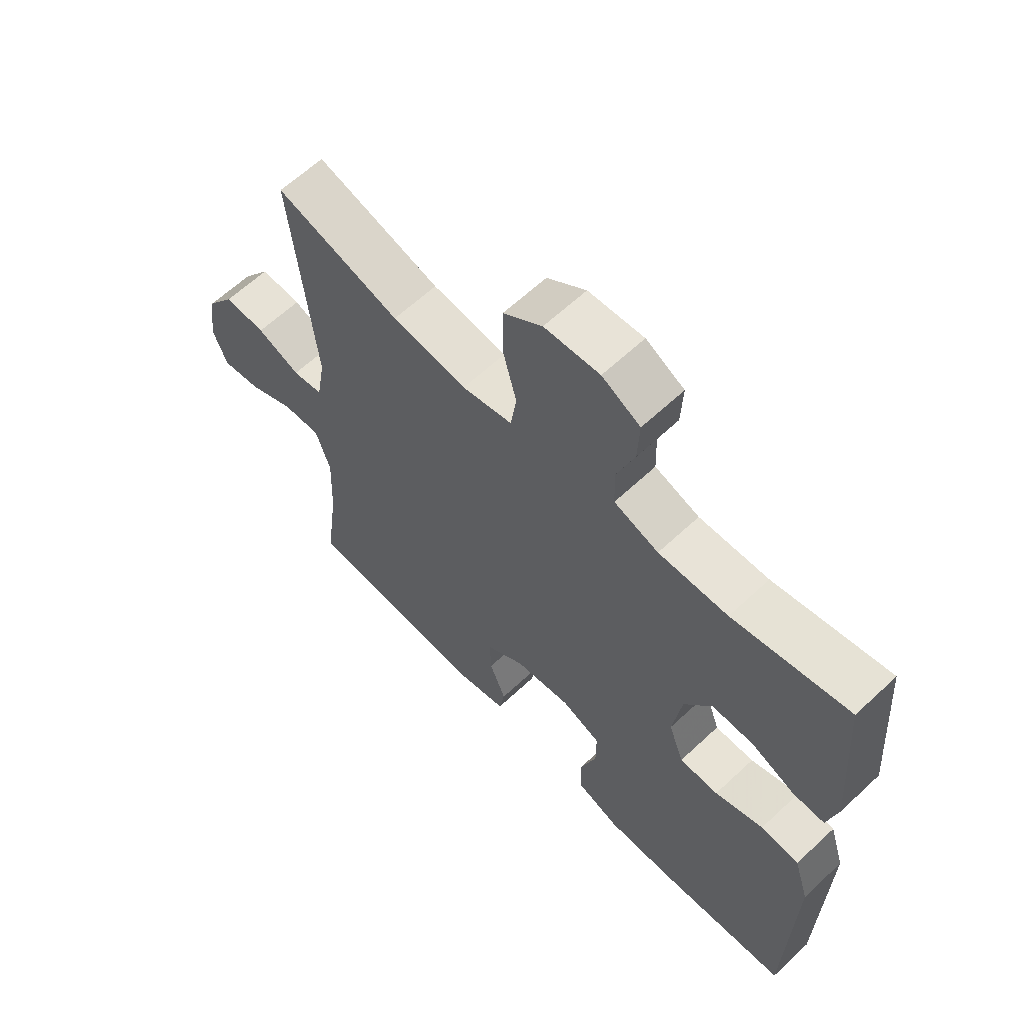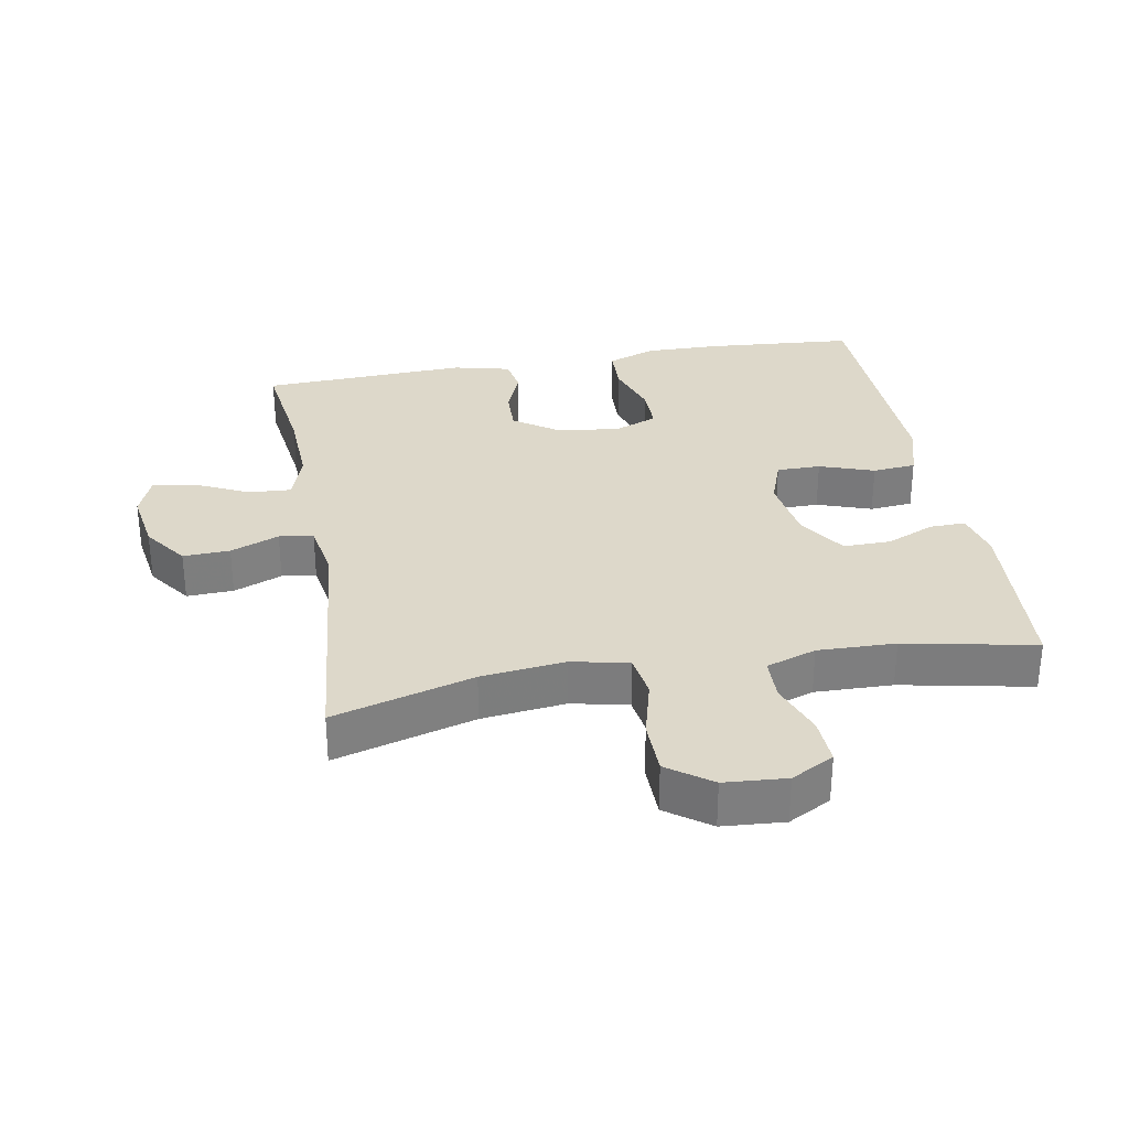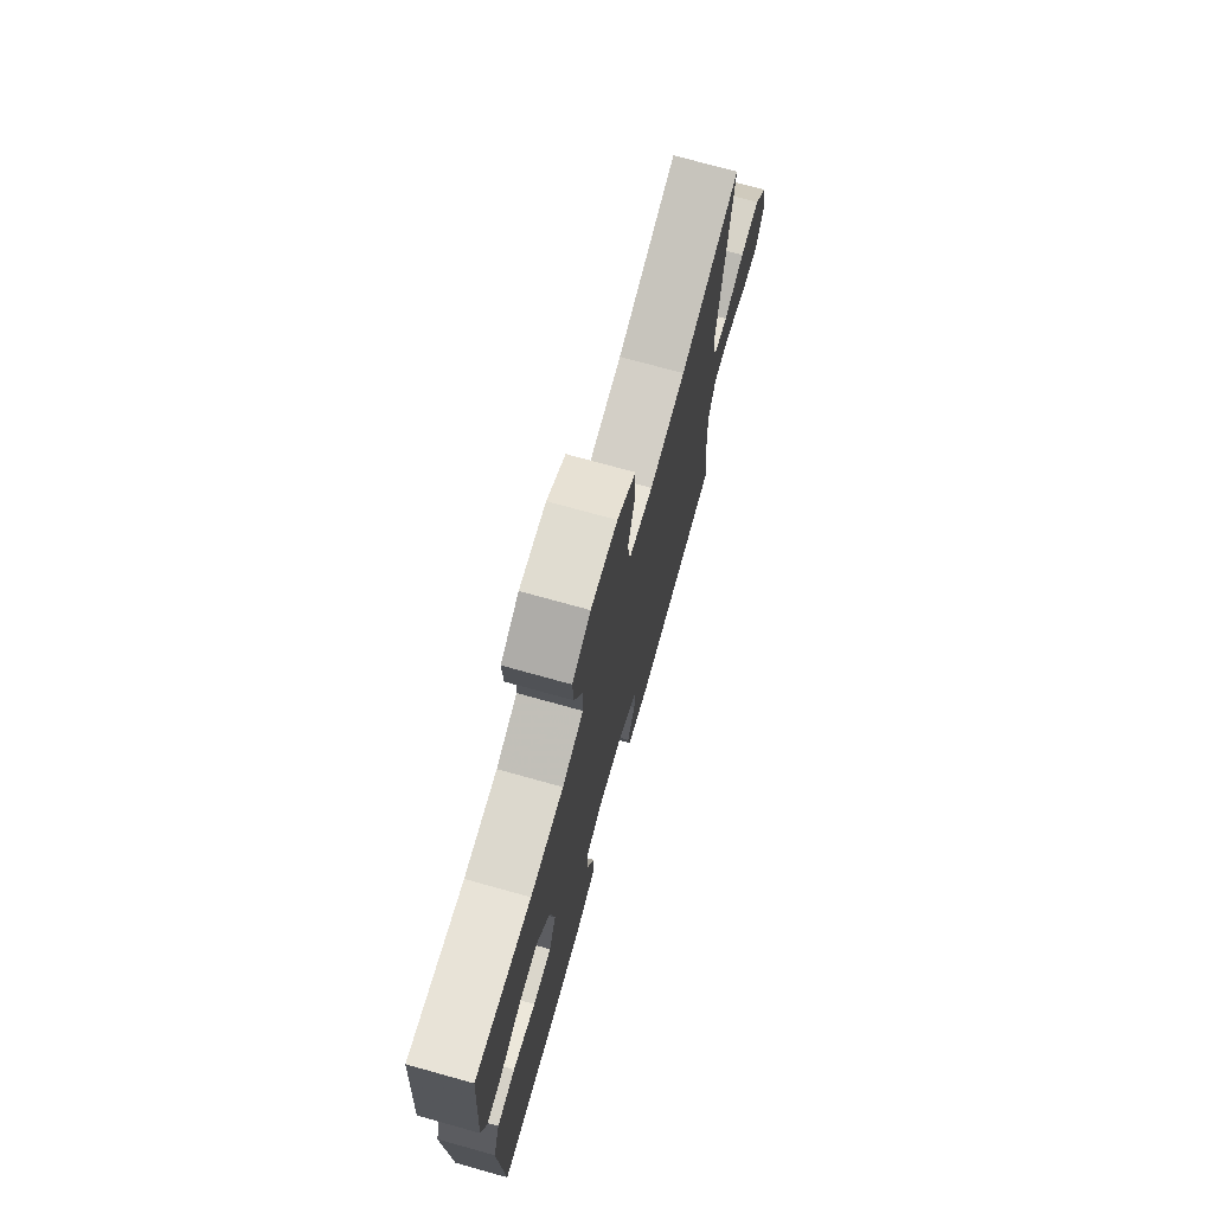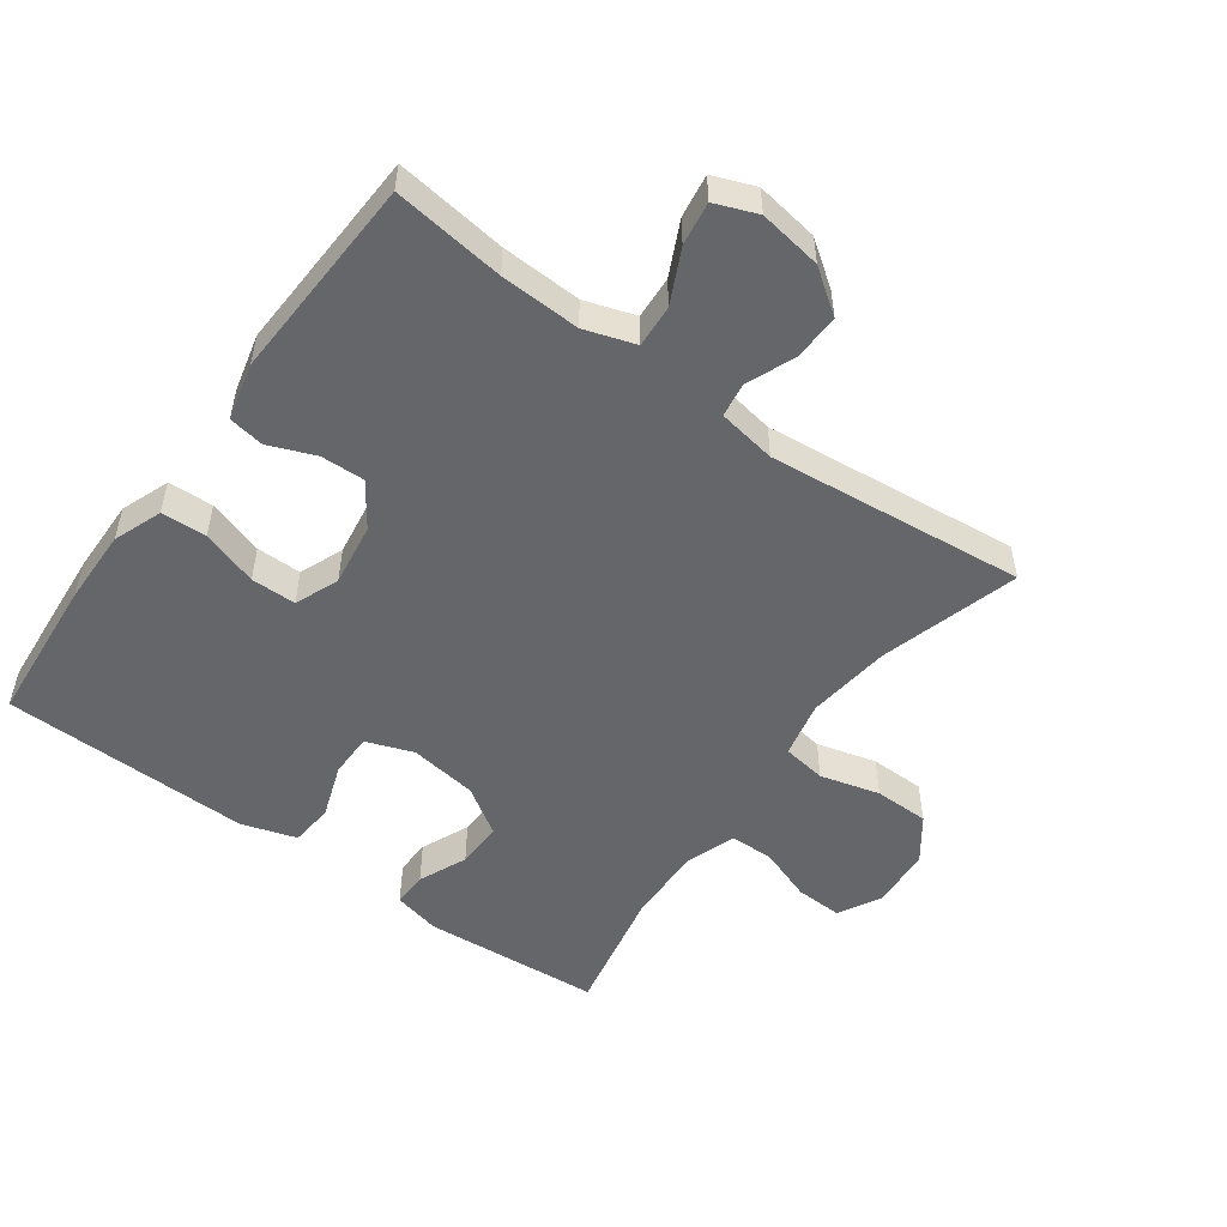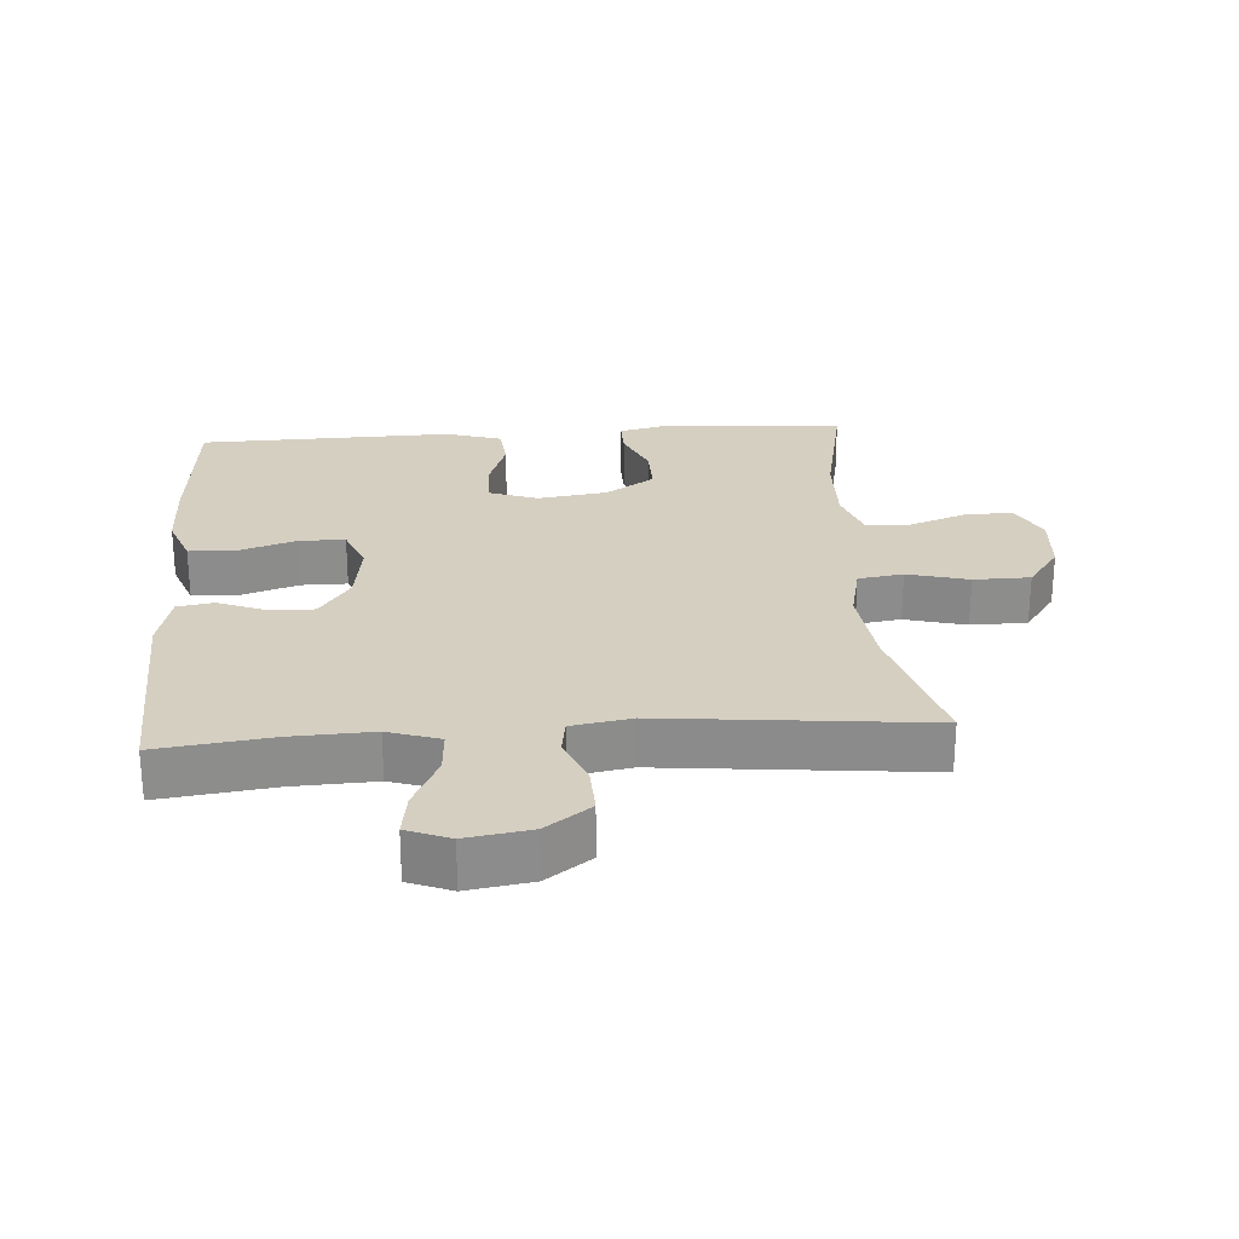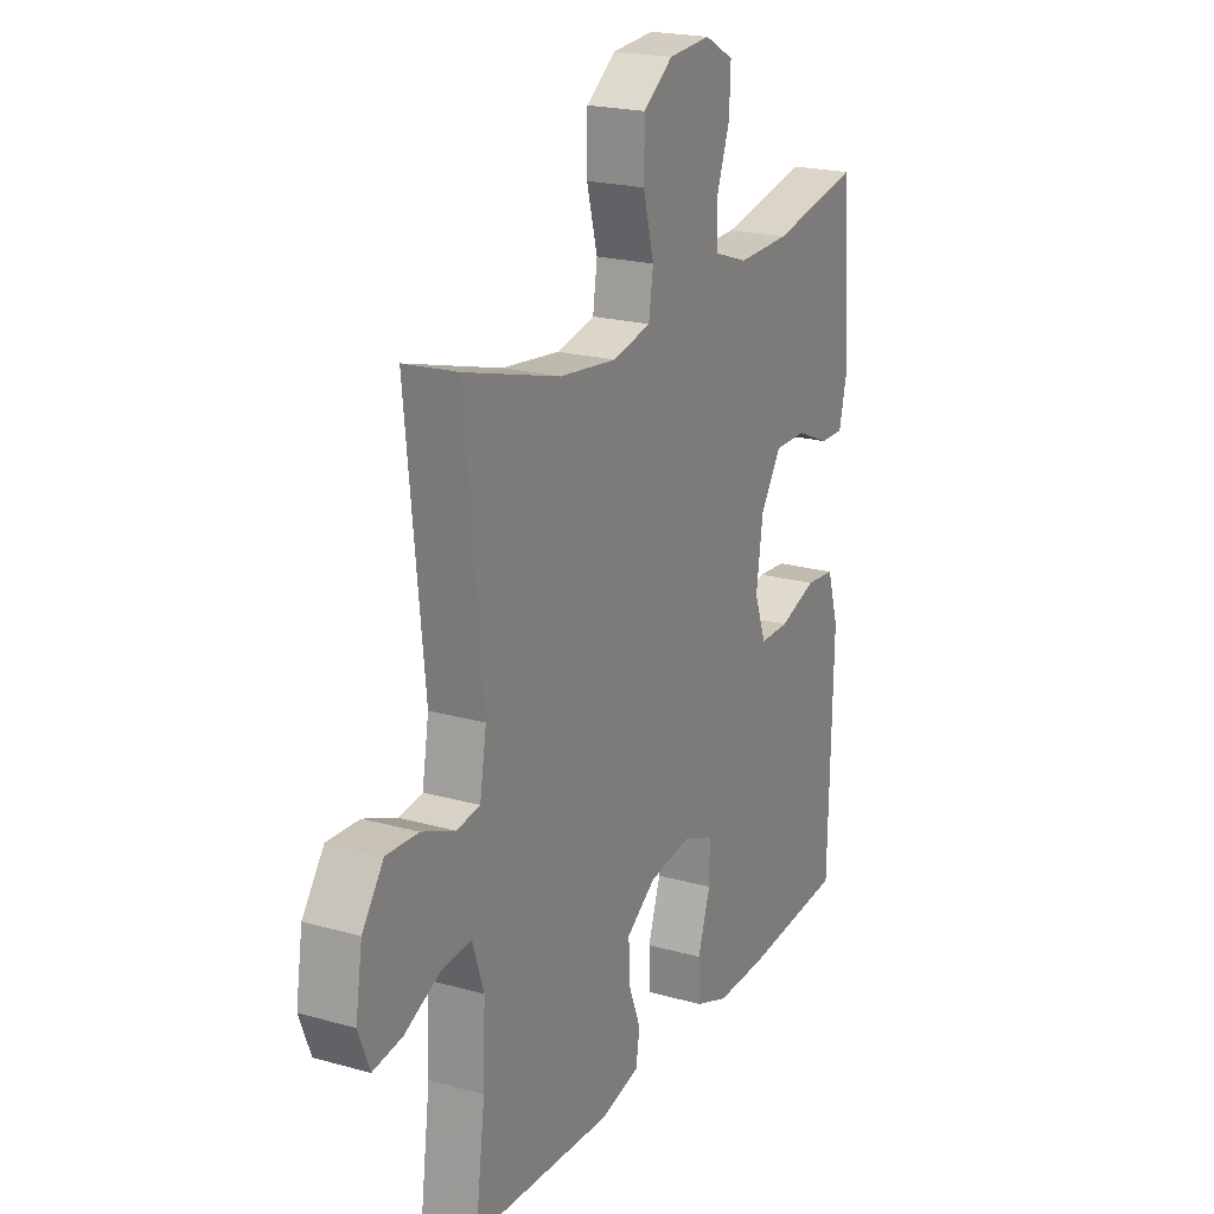
<metadata>
{"format":"obj","ext":"obj","renderer":"f3d","projection":"perspective","resolution":1024,"background":"white","views":[{"elev":62.5,"azim":46.5,"up":"+Z"},{"elev":31.0,"azim":-10.2,"up":"+Y"},{"elev":74.0,"azim":105.5,"up":"+Z"},{"elev":-51.8,"azim":-125.9,"up":"+Y"},{"elev":25.9,"azim":-94.0,"up":"+Y"},{"elev":21.0,"azim":-63.3,"up":"+Z"}]}
</metadata>
<code>
v 0.5 0.07 0.5
v 0.52 0.07 0.227
v 0.503 0.07 0.155
v 0.449 0.07 0.156
v 0.375 0.07 0.188
v 0.303 0.07 0.189
v 0.256 0.07 0.117
v 0.241 0.07 0.013
v 0.267 0.07 -0.059
v 0.334 0.07 -0.059
v 0.417 0.07 -0.03
v 0.483 0.07 -0.036
v 0.509 0.07 -0.12
v 0.506 0.07 -0.248
v 0.5 0.07 -0.5
v 0.274 0.07 -0.518
v 0.159 0.07 -0.52
v 0.085 0.07 -0.492
v 0.082 0.07 -0.423
v 0.11 0.07 -0.337
v 0.11 0.07 -0.268
v 0.043 0.07 -0.241
v -0.053 0.07 -0.255
v -0.119 0.07 -0.301
v -0.117 0.07 -0.368
v -0.089 0.07 -0.439
v -0.098 0.07 -0.493
v -0.185 0.07 -0.514
v -0.5 0.07 -0.5
v -0.478 0.07 -0.33
v -0.473 0.07 -0.208
v -0.498 0.07 -0.131
v -0.563 0.07 -0.135
v -0.644 0.07 -0.174
v -0.71 0.07 -0.184
v -0.735 0.07 -0.12
v -0.72 0.07 -0.024
v -0.672 0.07 0.043
v -0.601 0.07 0.04
v -0.527 0.07 0.01
v -0.475 0.07 0.018
v -0.46 0.07 0.107
v -0.5 0.07 0.5
v -0.287 0.07 0.439
v -0.159 0.07 0.424
v -0.073 0.07 0.443
v -0.063 0.07 0.51
v -0.087 0.07 0.601
v -0.086 0.07 0.685
v -0.02 0.07 0.733
v 0.074 0.07 0.74
v 0.139 0.07 0.705
v 0.136 0.07 0.633
v 0.106 0.07 0.549
v 0.108 0.07 0.483
v 0.184 0.07 0.457
v 0.302 0.07 0.46
v 0.5 0 0.5
v 0.52 0 0.227
v 0.503 0 0.155
v 0.449 0 0.156
v 0.375 0 0.188
v 0.303 0 0.189
v 0.256 0 0.117
v 0.241 0 0.013
v 0.267 0 -0.059
v 0.334 0 -0.059
v 0.417 0 -0.03
v 0.483 0 -0.036
v 0.509 0 -0.12
v 0.506 0 -0.248
v 0.5 0 -0.5
v 0.274 0 -0.518
v 0.159 0 -0.52
v 0.085 0 -0.492
v 0.082 0 -0.423
v 0.11 0 -0.337
v 0.11 0 -0.268
v 0.043 0 -0.241
v -0.053 0 -0.255
v -0.119 0 -0.301
v -0.117 0 -0.368
v -0.089 0 -0.439
v -0.098 0 -0.493
v -0.185 0 -0.514
v -0.5 0 -0.5
v -0.478 0 -0.33
v -0.473 0 -0.208
v -0.498 0 -0.131
v -0.563 0 -0.135
v -0.644 0 -0.174
v -0.71 0 -0.184
v -0.735 0 -0.12
v -0.72 0 -0.024
v -0.672 0 0.043
v -0.601 0 0.04
v -0.527 0 0.01
v -0.475 0 0.018
v -0.46 0 0.107
v -0.5 0 0.5
v -0.287 0 0.439
v -0.159 0 0.424
v -0.073 0 0.443
v -0.063 0 0.51
v -0.087 0 0.601
v -0.086 0 0.685
v -0.02 0 0.733
v 0.074 0 0.74
v 0.139 0 0.705
v 0.136 0 0.633
v 0.106 0 0.549
v 0.108 0 0.483
v 0.184 0 0.457
v 0.302 0 0.46
f 51 52 53 54
f 51 54 55
f 50 51 55
f 47 48 49 50
f 46 47 50 55
f 42 43 44
f 41 42 44 45
f 37 38 39 40
f 37 40 41
f 36 37 41
f 33 34 35 36
f 32 33 36 41
f 31 32 41 45
f 27 28 29 30
f 25 26 27 30
f 24 25 30 31
f 23 24 31 45
f 17 18 19 20
f 17 20 21
f 16 17 21
f 15 16 21
f 14 15 21
f 13 14 21 22
f 10 11 12 13
f 9 10 13 22
f 2 3 4 5
f 57 1 2 5
f 56 57 5 6
f 46 55 56 6
f 8 9 22 23
f 7 8 23 45
f 6 7 45 46
f 111 110 109 108
f 112 111 108
f 112 108 107
f 107 106 105 104
f 112 107 104 103
f 101 100 99
f 102 101 99 98
f 97 96 95 94
f 98 97 94
f 98 94 93
f 93 92 91 90
f 98 93 90 89
f 102 98 89 88
f 87 86 85 84
f 87 84 83 82
f 88 87 82 81
f 102 88 81 80
f 77 76 75 74
f 78 77 74
f 78 74 73
f 78 73 72
f 78 72 71
f 79 78 71 70
f 70 69 68 67
f 79 70 67 66
f 62 61 60 59
f 62 59 58 114
f 63 62 114 113
f 63 113 112 103
f 80 79 66 65
f 102 80 65 64
f 103 102 64 63
f 1 58 59 2
f 2 59 60 3
f 3 60 61 4
f 4 61 62 5
f 5 62 63 6
f 6 63 64 7
f 7 64 65 8
f 8 65 66 9
f 9 66 67 10
f 10 67 68 11
f 11 68 69 12
f 12 69 70 13
f 13 70 71 14
f 14 71 72 15
f 15 72 73 16
f 16 73 74 17
f 17 74 75 18
f 18 75 76 19
f 19 76 77 20
f 20 77 78 21
f 21 78 79 22
f 22 79 80 23
f 23 80 81 24
f 24 81 82 25
f 25 82 83 26
f 26 83 84 27
f 27 84 85 28
f 28 85 86 29
f 29 86 87 30
f 30 87 88 31
f 31 88 89 32
f 32 89 90 33
f 33 90 91 34
f 34 91 92 35
f 35 92 93 36
f 36 93 94 37
f 37 94 95 38
f 38 95 96 39
f 39 96 97 40
f 40 97 98 41
f 41 98 99 42
f 42 99 100 43
f 43 100 101 44
f 44 101 102 45
f 45 102 103 46
f 46 103 104 47
f 47 104 105 48
f 48 105 106 49
f 49 106 107 50
f 50 107 108 51
f 51 108 109 52
f 52 109 110 53
f 53 110 111 54
f 54 111 112 55
f 55 112 113 56
f 56 113 114 57
f 57 114 58 1

</code>
